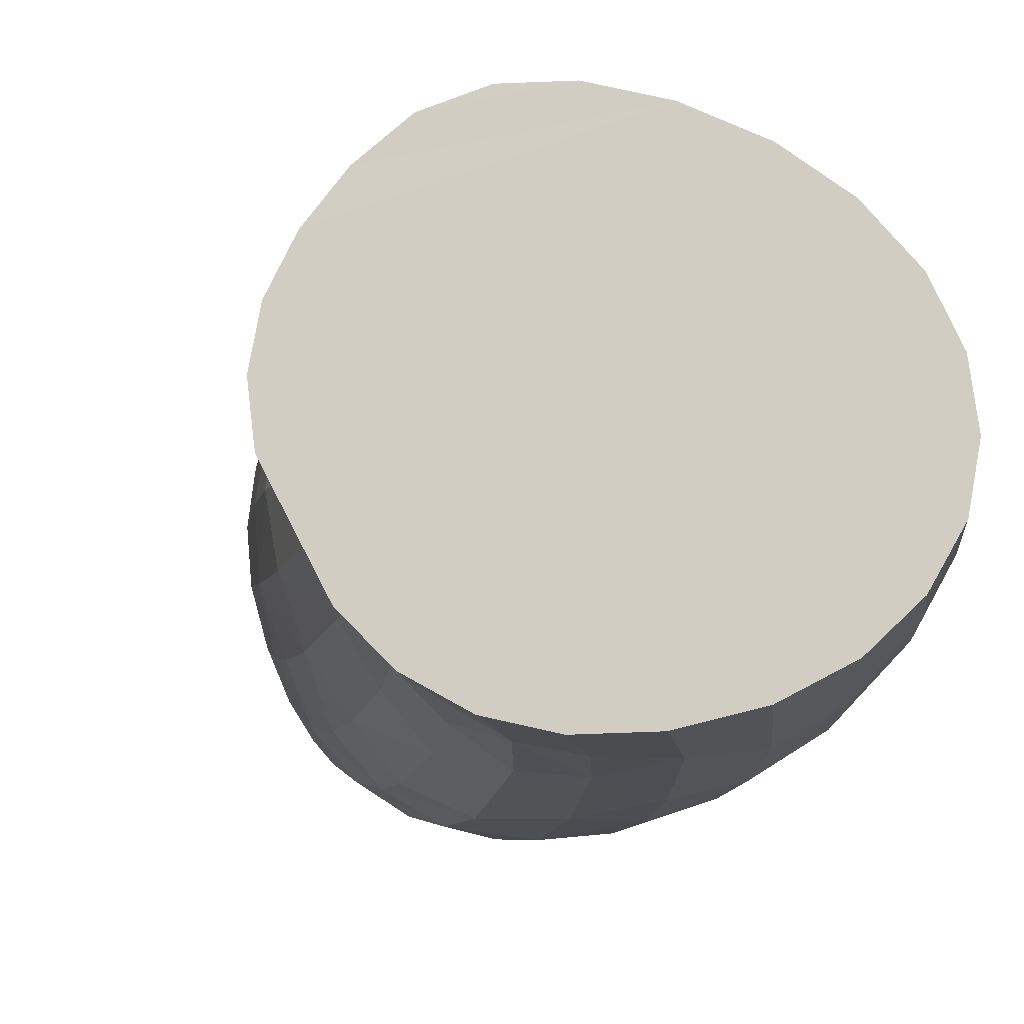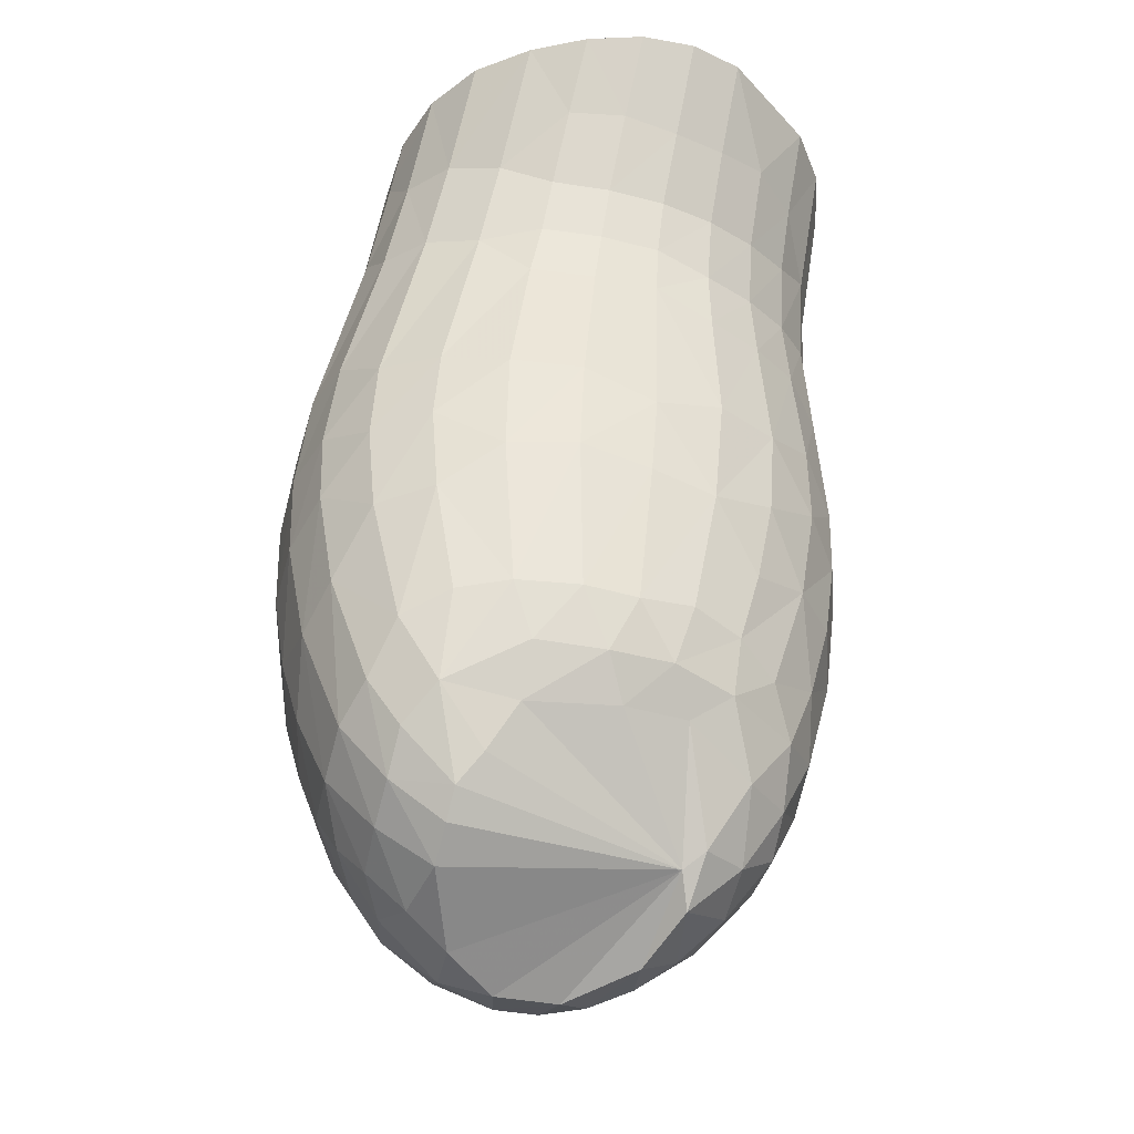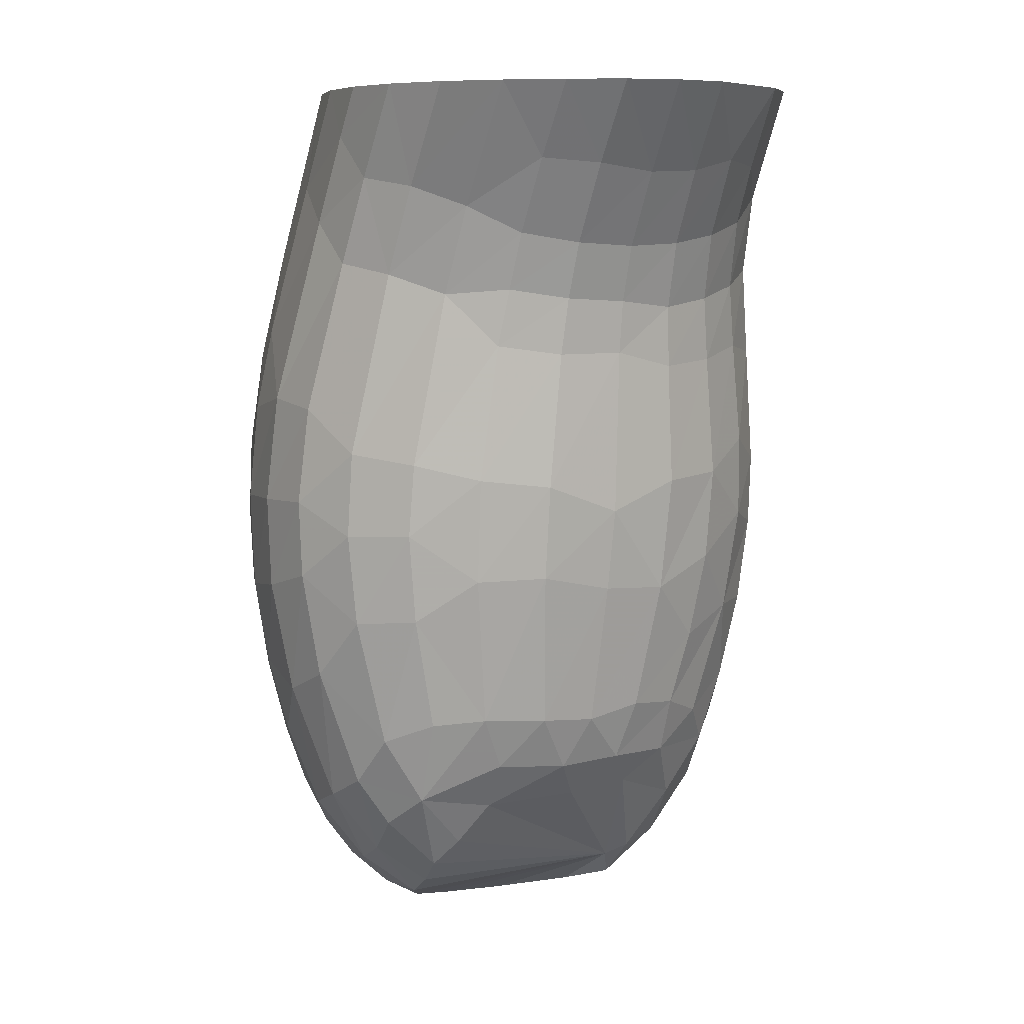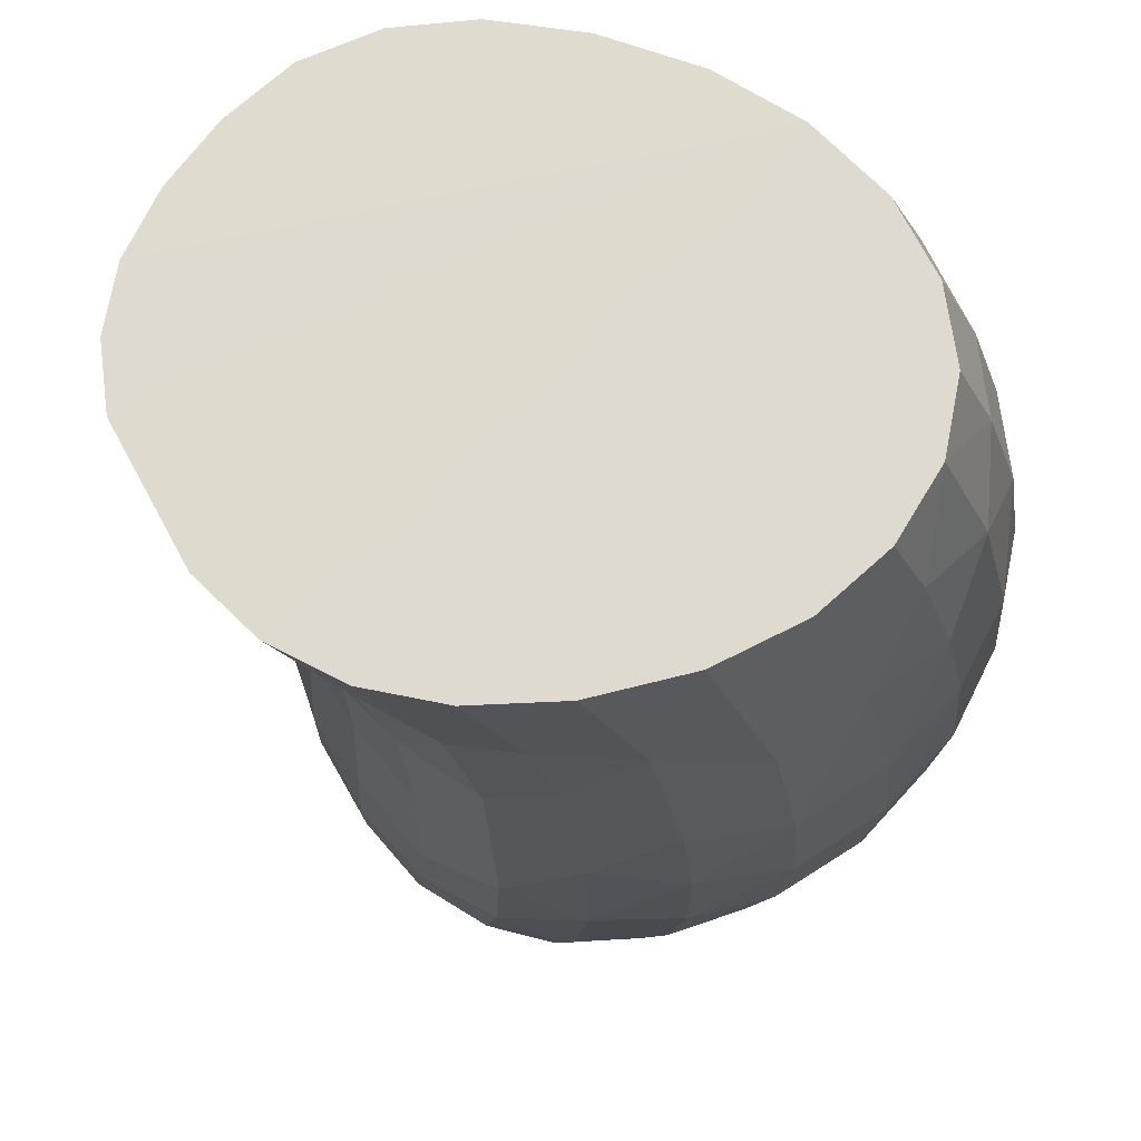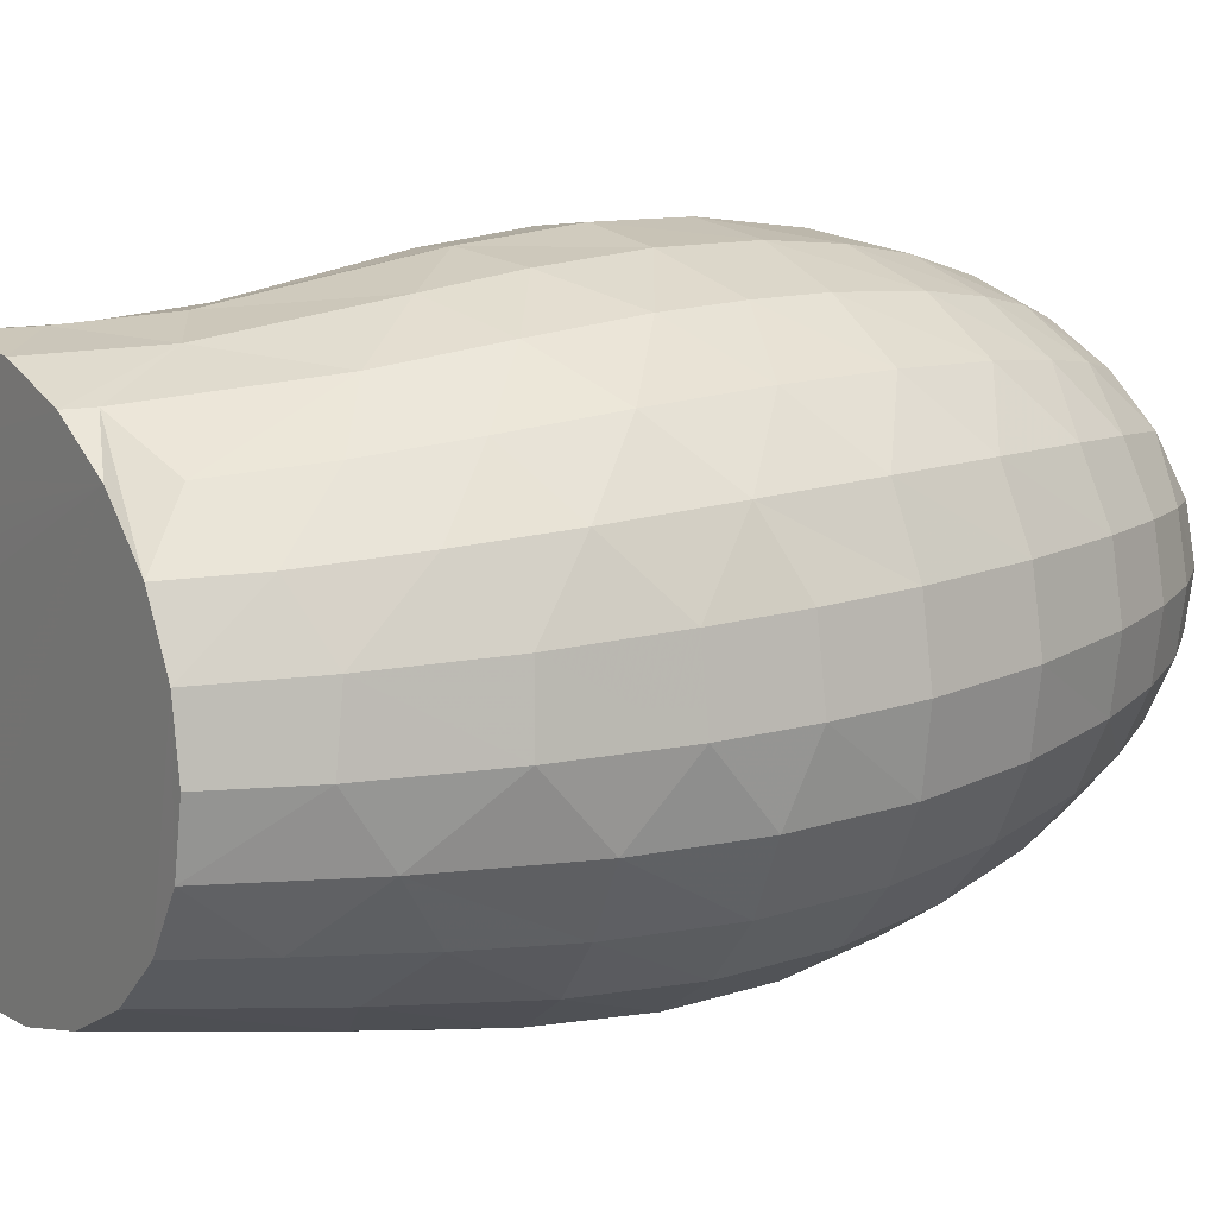
<metadata>
{"format":"obj","ext":"obj","renderer":"f3d","projection":"perspective","resolution":1024,"background":"white","views":[{"elev":-10.5,"azim":163.0,"up":"+Z"},{"elev":-41.3,"azim":67.0,"up":"+Y"},{"elev":7.7,"azim":61.3,"up":"+Y"},{"elev":-18.5,"azim":176.2,"up":"+Z"},{"elev":13.0,"azim":-123.8,"up":"+Z"}]}
</metadata>
<code>
v -4.537 7.616 -0.7237
v -5.045 7.389 -0.3434
v -4.945 7.435 -0.1611
v -4.694 7.54 -0.02475
v -4.577 7.612 -0.01175
v -4.433 7.78 -0.0689
v -4.346 7.918 -0.1412
v -4.283 7.941 -0.43
v -4.827 7.447 -0.7206
v -5.011 7.39 -0.5424
v -4.479 7.658 -0.7771
v -4.609 7.526 -0.7698
v -4.91 7.519 -0.01855
v -4.502 7.69 -0.0084
v -4.201 8.061 -0.3515
v -4.291 7.958 -0.6438
v -5.202 7.445 -0.4052
v -5.148 7.462 -0.2074
v -4.392 7.954 0.0914
v -4.552 7.68 -0.9279
v -4.877 7.532 -0.8605
v -5.008 7.491 -0.779
v -5.111 7.462 -0.6695
v -5.177 7.446 -0.542
v -5.08 7.583 0.0094
v -4.938 7.636 0.1036
v -4.759 7.67 0.1394
v -4.616 7.742 0.1556
v -4.51 7.856 0.1603
v -4.255 8.074 -0.1364
v -4.388 7.865 -0.8867
v -4.73 7.618 -0.9523
v -5.336 7.546 -0.4133
v -5.314 7.561 -0.248
v -4.197 8.074 -0.5586
v -4.256 8.063 -0.7766
v -4.957 7.637 -0.9635
v -5.111 7.592 -0.8628
v -5.231 7.561 -0.7315
v -5.308 7.545 -0.578
v -5.171 7.693 0.0624
v -5.014 7.747 0.1702
v -4.503 7.885 -1.051
v -4.632 7.796 -1.072
v -5.443 7.671 -0.421
v -5.419 7.687 -0.2364
v -5.296 7.652 -0.0733
v -4.306 8.229 0.091
v -4.201 8.242 -0.7804
v -5.028 7.759 -1.035
v -5.197 7.715 -0.9229
v -5.328 7.686 -0.7765
v -5.412 7.67 -0.6052
v -5.256 7.836 0.1018
v -5.084 7.887 0.2205
v -4.86 7.865 0.2677
v -4.684 7.934 0.2898
v -4.536 8.01 0.2616
v -4.385 8.05 -1.026
v -4.843 7.808 -1.104
v -5.545 7.839 -0.4299
v -5.519 7.855 -0.2291
v -5.434 7.883 -0.0418
v -4.413 8.166 0.2177
v -4.137 8.231 -0.423
v -4.146 8.263 -0.6048
v -4.282 8.181 -0.9286
v -5.097 7.919 -1.097
v -5.279 7.879 -0.9758
v -5.421 7.852 -0.8165
v -5.512 7.838 -0.6304
v -5.34 8.026 0.1354
v -5.155 8.072 0.2639
v -4.946 8.125 0.3451
v -4.221 8.247 -0.0615
v -4.157 8.24 -0.2525
v -4.392 8.28 -1.116
v -4.534 8.117 -1.17
v -4.698 8.026 -1.194
v -4.921 8.068 -1.206
v -5.644 8.057 -0.4401
v -5.615 8.072 -0.2245
v -5.525 8.098 -0.0237
v -4.064 8.688 -0.4405
v -4.172 8.479 -0.8374
v -5.17 8.131 -1.156
v -5.36 8.087 -1.025
v -5.511 8.065 -0.8545
v -5.608 8.055 -0.6551
v -5.421 8.271 0.1643
v -5.222 8.304 0.3019
v -5.002 8.364 0.391
v -4.764 8.303 0.4019
v -4.584 8.383 0.3774
v -4.752 8.343 -1.294
v -4.973 8.293 -1.268
v -5.746 8.382 -0.4535
v -5.716 8.394 -0.2235
v -5.619 8.413 -0.0086
v -4.421 8.576 0.3131
v -4.284 8.591 0.1637
v -4.261 8.553 -1.039
v -4.395 8.549 -1.192
v -4.57 8.473 -1.279
v -5.234 8.417 -1.215
v -5.442 8.397 -1.077
v -5.605 8.384 -0.8955
v -5.708 8.379 -0.6828
v -5.492 8.6 0.1836
v -5.282 8.621 0.3293
v -5.043 8.632 0.4217
v -4.811 8.662 0.4547
v -4.608 8.721 0.4269
v -4.167 8.727 -0.00655
v -4.088 8.735 -0.216
v -4.083 8.672 -0.6614
v -4.144 8.756 -0.8833
v -4.782 8.62 -1.349
v -5.018 8.595 -1.323
v -5.807 8.741 -0.4659
v -5.775 8.749 -0.228
v -5.674 8.758 -0.0055
v -5.302 8.861 0.3325
v -4.423 8.869 0.3412
v -4.275 8.878 0.19
v -4.397 8.823 -1.234
v -4.58 8.805 -1.33
v -4.791 8.998 -1.375
v -5.273 8.736 -1.251
v -5.491 8.732 -1.109
v -5.66 8.732 -0.9223
v -5.768 8.734 -0.7028
v -5.814 9.027 -0.4741
v -5.782 9.032 -0.2362
v -5.519 8.942 0.1832
v -5.061 8.946 0.4269
v -4.821 8.959 0.4618
v -4.613 8.968 0.4342
v -4.037 8.95 -0.4513
v -4.248 8.881 -1.089
v -5.033 8.901 -1.346
v -5.677 9.121 -0.0166
v -5.299 9.107 0.3233
v -4.057 9.036 -0.6846
v -4.391 9.054 -1.239
v -5.274 9.069 -1.258
v -5.493 9.085 -1.118
v -5.663 9.099 -0.9315
v -5.771 9.11 -0.7127
v -5.79 9.307 -0.4808
v -5.758 9.308 -0.2465
v -5.496 9.288 0.1623
v -5.043 9.254 0.4021
v -4.146 9.064 -0.00715
v -4.066 9.039 -0.221
v -4.129 9.048 -0.899
v -4.24 9.143 -1.083
v -4.759 9.356 -1.345
v -5.014 9.223 -1.336
v -5.626 9.486 -0.04095
v -5.263 9.422 0.2893
v -4.415 9.143 0.3283
v -4.263 9.112 0.1767
v -4.573 9.13 -1.332
v -4.966 9.521 -1.304
v -5.233 9.405 -1.239
v -5.446 9.444 -1.103
v -5.611 9.472 -0.9243
v -5.719 9.48 -0.713
v -5.712 9.676 -0.4881
v -5.685 9.66 -0.2659
v -5.435 9.607 0.1281
v -5 9.519 0.3623
v -4.799 9.304 0.4291
v -4.597 9.279 0.4028
v -4.141 9.499 -0.0678
v -4.067 9.471 -0.2611
v -4.037 9.473 -0.4636
v -5.547 9.788 -0.06575
v -5.352 9.893 0.09505
v -4.057 9.421 -0.6678
v -4.124 9.434 -0.8649
v -4.229 9.471 -1.043
v -4.371 9.437 -1.198
v -5.531 9.78 -0.909
v -5.333 9.872 -1.069
v -4.117 9.682 -0.09705
v -4.049 9.653 -0.2777
v -4.022 9.641 -0.4664
v -4.512 9.677 -1.256
v -4.85 9.964 -1.242
v -5.596 9.923 -0.705
v -5.586 10.06 -0.496
v -5.567 10.03 -0.2824
v -4.521 9.761 0.3061
v -4.676 9.789 -1.278
v -5.467 10.33 -0.4963
v -5.436 10.33 -0.294
v -5.441 10.1 -0.0915
v -4.358 9.728 0.2172
v -4.23 9.666 0.07745
v -4.046 9.618 -0.6574
v -4.108 9.641 -0.841
v -4.202 9.678 -1.009
v -4.324 9.727 -1.147
v -5.142 9.793 -1.196
v -5.421 10.09 -0.8921
v -5.238 10.19 0.0662
v -5.184 9.757 0.2405
v -4.681 9.893 0.3181
v -4.586 10.04 -1.252
v -5.148 10.33 -1.037
v -4.063 9.864 -0.1114
v -3.999 9.833 -0.2862
v -3.973 9.821 -0.4679
v -3.99 9.828 -0.6501
v -4.047 9.853 -0.826
v -4.135 9.894 -0.9887
v -4.928 10.33 -1.152
v -4.56 10.17 0.2924
v -4.871 10.01 0.2793
v -4.416 9.975 -1.216
v -4.425 10.04 0.271
v -4.237 9.978 -1.122
v -4.432 10.33 -1.236
v -4.258 10.01 0.1842
v -4.14 9.948 0.04565
v -3.878 10.08 -0.2934
v -4.077 10.33 0.1681
v -3.949 10.1 -0.1215
v -4.044 10.08 -0.9804
v -3.862 10.06 -0.4724
v -3.879 10.06 -0.6483
v -3.929 10.1 -0.8205
v -5.335 10.33 -0.1036
v -5.427 10.33 -0.698
v -5.316 10.33 -0.8835
v -4.993 10.26 0.1856
v -5.164 10.33 0.0622
v -4.955 10.33 0.1814
v -4.709 10.33 0.2581
v -4.671 10.33 -1.221
v -4.471 10.33 0.2839
v -4.264 10.33 0.255
v -4.225 10.33 -1.198
v -3.928 10.33 0.02875
v -3.812 10.33 -0.1293
v -3.9 10.33 -0.9711
v -4.042 10.33 -1.107
v -3.732 10.33 -0.2975
v -3.721 10.33 -0.6435
v -3.7 10.33 -0.4703
f 3 2 1
f 4 3 1
f 5 4 1
f 14 5 1
f 6 14 1
f 7 6 1
f 8 7 1
f 16 8 1
f 11 16 1
f 12 11 1
f 12 1 9
f 10 9 1
f 2 10 1
f 18 17 2
f 2 3 18
f 13 18 3
f 3 4 13
f 27 13 4
f 4 5 28
f 28 27 4
f 14 28 5
f 14 6 19
f 7 19 6
f 7 8 15
f 35 15 8
f 16 35 8
f 16 11 31
f 12 9 21
f 21 32 12
f 22 21 9
f 9 10 23
f 23 22 9
f 24 23 10
f 10 2 17
f 17 24 10
f 31 11 20
f 11 12 20
f 32 20 12
f 18 13 25
f 26 25 13
f 27 26 13
f 28 14 29
f 19 29 14
f 30 19 7
f 15 30 7
f 35 16 36
f 31 36 16
f 17 18 34
f 34 33 17
f 47 34 18
f 25 47 18
f 31 20 43
f 44 43 20
f 32 44 20
f 32 21 37
f 21 22 38
f 38 37 21
f 22 23 39
f 39 38 22
f 23 24 40
f 40 39 23
f 24 17 33
f 33 40 24
f 47 25 41
f 25 26 42
f 42 41 25
f 26 27 56
f 56 42 26
f 27 28 57
f 57 56 27
f 28 29 58
f 58 57 28
f 19 58 29
f 19 30 75
f 30 15 76
f 76 75 30
f 65 76 15
f 35 65 15
f 36 31 59
f 43 59 31
f 44 32 60
f 37 60 32
f 33 34 46
f 46 45 33
f 47 46 34
f 58 19 64
f 48 64 19
f 75 48 19
f 65 35 66
f 35 36 49
f 49 66 35
f 67 49 36
f 59 67 36
f 60 37 50
f 37 38 51
f 51 50 37
f 38 39 52
f 52 51 38
f 39 40 53
f 53 52 39
f 40 33 45
f 45 53 40
f 47 41 54
f 41 42 55
f 55 54 41
f 56 55 42
f 59 43 78
f 43 44 79
f 79 78 43
f 60 79 44
f 45 46 62
f 62 61 45
f 46 47 63
f 63 62 46
f 54 63 47
f 60 50 68
f 50 51 69
f 69 68 50
f 51 52 70
f 70 69 51
f 52 53 71
f 71 70 52
f 53 45 61
f 61 71 53
f 63 54 72
f 54 55 73
f 73 72 54
f 55 56 74
f 74 73 55
f 56 57 93
f 93 74 56
f 57 58 94
f 94 93 57
f 64 94 58
f 67 59 77
f 78 77 59
f 79 60 80
f 68 80 60
f 61 62 82
f 82 81 61
f 62 63 83
f 83 82 62
f 72 83 63
f 94 64 100
f 64 48 101
f 101 100 64
f 75 101 48
f 76 65 84
f 65 66 116
f 116 84 65
f 66 49 85
f 85 116 66
f 49 67 102
f 102 85 49
f 77 102 67
f 80 68 86
f 68 69 87
f 87 86 68
f 69 70 88
f 88 87 69
f 70 71 89
f 89 88 70
f 71 61 81
f 81 89 71
f 83 72 90
f 72 73 91
f 91 90 72
f 73 74 92
f 92 91 73
f 93 92 74
f 101 75 114
f 75 76 115
f 115 114 75
f 84 115 76
f 102 77 103
f 77 78 104
f 104 103 77
f 78 79 95
f 95 104 78
f 79 80 96
f 96 95 79
f 86 96 80
f 81 82 98
f 98 97 81
f 82 83 99
f 99 98 82
f 90 99 83
f 116 85 117
f 102 117 85
f 96 86 105
f 86 87 106
f 106 105 86
f 87 88 107
f 107 106 87
f 88 89 108
f 108 107 88
f 89 81 97
f 97 108 89
f 99 90 109
f 90 91 110
f 110 109 90
f 91 92 111
f 111 110 91
f 92 93 112
f 112 111 92
f 93 94 113
f 113 112 93
f 100 113 94
f 104 95 118
f 95 96 119
f 119 118 95
f 105 119 96
f 97 98 121
f 121 120 97
f 98 99 122
f 122 121 98
f 109 122 99
f 113 100 124
f 100 101 125
f 125 124 100
f 114 125 101
f 115 84 139
f 116 139 84
f 117 102 140
f 102 103 126
f 126 140 102
f 103 104 127
f 127 126 103
f 118 127 104
f 119 105 129
f 105 106 130
f 130 129 105
f 106 107 131
f 131 130 106
f 107 108 132
f 132 131 107
f 108 97 120
f 120 132 108
f 122 109 135
f 109 110 123
f 123 135 109
f 110 111 136
f 136 123 110
f 111 112 137
f 137 136 111
f 112 113 138
f 138 137 112
f 124 138 113
f 125 114 154
f 114 115 155
f 155 154 114
f 139 155 115
f 139 116 144
f 116 117 156
f 156 144 116
f 140 156 117
f 127 118 128
f 118 119 141
f 141 128 118
f 129 141 119
f 120 121 134
f 134 133 120
f 121 122 142
f 142 134 121
f 135 142 122
f 135 123 143
f 136 143 123
f 138 124 162
f 124 125 163
f 163 162 124
f 154 163 125
f 140 126 145
f 126 127 164
f 164 145 126
f 128 164 127
f 141 129 146
f 129 130 147
f 147 146 129
f 130 131 148
f 148 147 130
f 131 132 149
f 149 148 131
f 132 120 133
f 133 149 132
f 133 134 151
f 151 150 133
f 142 151 134
f 142 135 152
f 143 152 135
f 143 136 153
f 136 137 174
f 174 153 136
f 137 138 175
f 175 174 137
f 162 175 138
f 155 139 178
f 144 178 139
f 156 140 157
f 145 157 140
f 128 141 159
f 146 159 141
f 149 133 150
f 151 142 160
f 152 160 142
f 152 143 161
f 153 161 143
f 157 145 184
f 164 184 145
f 164 128 158
f 159 158 128
f 159 146 166
f 146 147 167
f 167 166 146
f 147 148 168
f 168 167 147
f 148 149 169
f 169 168 148
f 150 169 149
f 150 151 171
f 171 170 150
f 160 171 151
f 160 152 172
f 161 172 152
f 161 153 173
f 174 173 153
f 163 154 176
f 154 155 177
f 177 176 154
f 178 177 155
f 144 156 182
f 156 157 183
f 183 182 156
f 184 183 157
f 158 159 165
f 166 165 159
f 169 150 170
f 171 160 179
f 172 179 160
f 172 161 209
f 173 209 161
f 175 162 200
f 162 163 201
f 201 200 162
f 176 201 163
f 178 144 181
f 182 181 144
f 184 164 190
f 158 190 164
f 165 166 206
f 166 167 186
f 186 206 166
f 167 168 185
f 185 186 167
f 168 169 192
f 192 185 168
f 170 192 169
f 170 171 194
f 194 193 170
f 179 194 171
f 179 172 180
f 209 180 172
f 209 173 221
f 173 174 210
f 210 221 173
f 174 175 195
f 195 210 174
f 200 195 175
f 190 158 196
f 165 196 158
f 192 170 193
f 194 179 199
f 180 199 179
f 178 181 202
f 181 182 203
f 203 202 181
f 182 183 204
f 204 203 182
f 183 184 205
f 205 204 183
f 190 205 184
f 196 165 191
f 206 191 165
f 186 185 207
f 192 207 185
f 201 176 187
f 176 177 188
f 188 187 176
f 177 178 189
f 189 188 177
f 202 189 178
f 199 180 208
f 209 208 180
f 205 190 222
f 196 222 190
f 207 192 236
f 193 236 192
f 193 194 198
f 198 197 193
f 199 198 194
f 210 195 223
f 200 223 195
f 222 196 211
f 191 211 196
f 206 186 212
f 207 212 186
f 236 193 197
f 198 199 235
f 208 235 199
f 223 200 226
f 200 201 227
f 227 226 200
f 201 187 213
f 213 227 201
f 187 188 214
f 214 213 187
f 188 189 215
f 215 214 188
f 189 202 216
f 216 215 189
f 202 203 217
f 217 216 202
f 203 204 218
f 218 217 203
f 204 205 224
f 224 218 204
f 222 224 205
f 191 206 219
f 212 219 206
f 212 207 237
f 208 209 238
f 235 208 238
f 221 238 209
f 221 210 220
f 223 220 210
f 235 238 239
f 221 240 238
f 220 241 221
f 227 213 230
f 213 214 228
f 228 230 213
f 214 215 232
f 232 228 214
f 215 216 233
f 233 232 215
f 216 217 234
f 234 233 216
f 217 218 231
f 231 234 217
f 224 231 218
f 222 211 225
f 211 191 242
f 220 223 244
f 244 243 220
f 226 244 223
f 244 226 229
f 226 227 246
f 246 229 226
f 230 246 227
f 224 222 245
f 222 225 245
f 246 230 247
f 228 247 230
f 234 231 248
f 231 224 249
f 224 245 249
f 247 228 250
f 228 232 250
f 250 232 252
f 232 233 252
f 252 233 251
f 233 234 251
f 236 237 207
f 239 238 240
f 241 240 221
f 211 242 225
f 219 242 191
f 243 241 220
f 249 248 231
f 248 251 234
f 244 229 243
f 243 229 241
f 229 246 241
f 246 247 241
f 241 247 240
f 240 247 239
f 247 250 239
f 250 252 239
f 252 251 239
f 251 248 239
f 248 249 239
f 249 245 239
f 245 225 239
f 225 242 239
f 242 219 239
f 219 212 239
f 212 237 239
f 239 237 235
f 235 237 198
f 237 236 198
f 236 197 198

</code>
